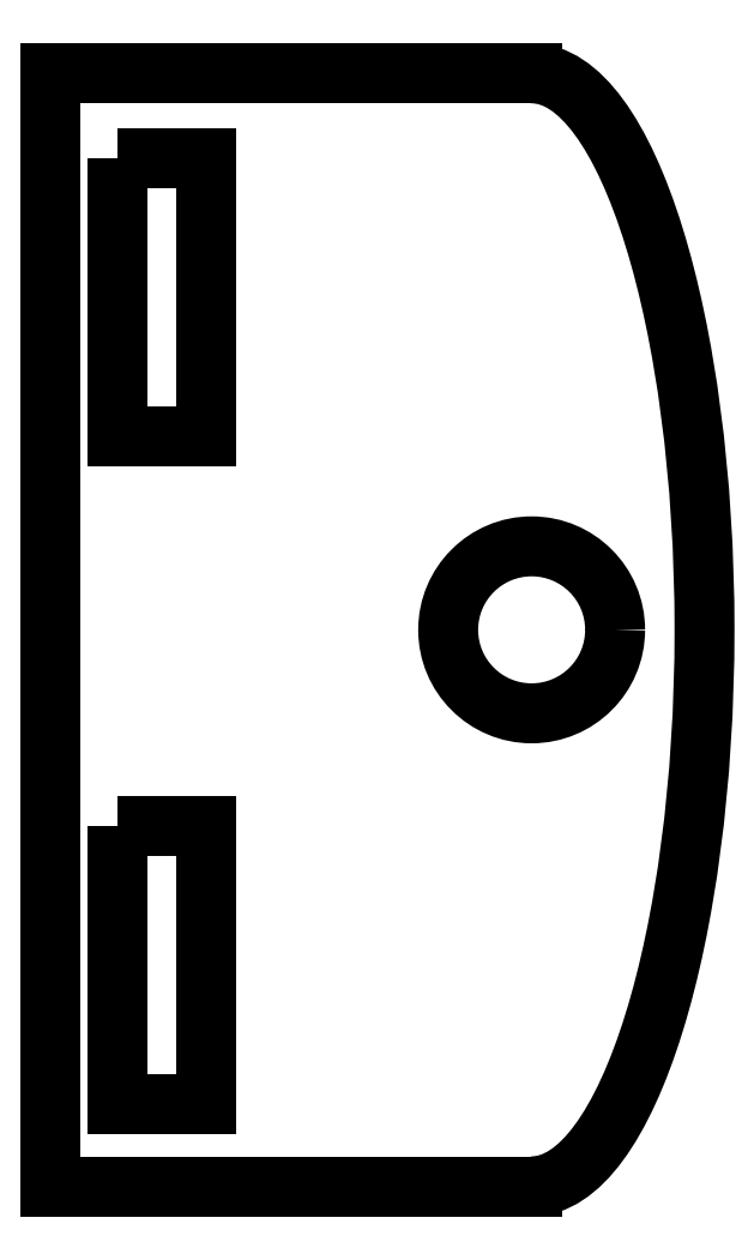
<metadata>
{"format":"dxf","ext":"dxf","renderer":"ezdxf+matplotlib","layout":"modelspace","background":"white","min_lineweight":24,"dpi":150}
</metadata>
<code>
0
SECTION
2
ENTITIES
0
LINE
8
0
10
196.8
20
162.2
30
0
11
188.2
21
162.2
31
0
0
LINE
8
0
10
188.2
20
162.2
30
0
11
188.2
21
142.2
31
0
0
LINE
8
0
10
188.2
20
142.2
30
0
11
196.8
21
142.2
31
0
0
ELLIPSE
8
0
10
196.8
20
152.2
30
0
11
-6.123e-16
21
10
31
0
40
0.3107
41
3.142
42
6.283
0
LWPOLYLINE
8
0
90
4
70
1
43
0
10
189.4
20
160.7
10
189.4
20
155.7
10
191
20
155.7
10
191
20
160.7
0
LWPOLYLINE
8
0
90
4
70
1
43
0
10
189.4
20
148.7
10
189.4
20
143.7
10
191
20
143.7
10
191
20
148.7
0
CIRCLE
8
0
10
196.8
20
152.2
30
0
40
1.5
0
ENDSEC
0
EOF

</code>
